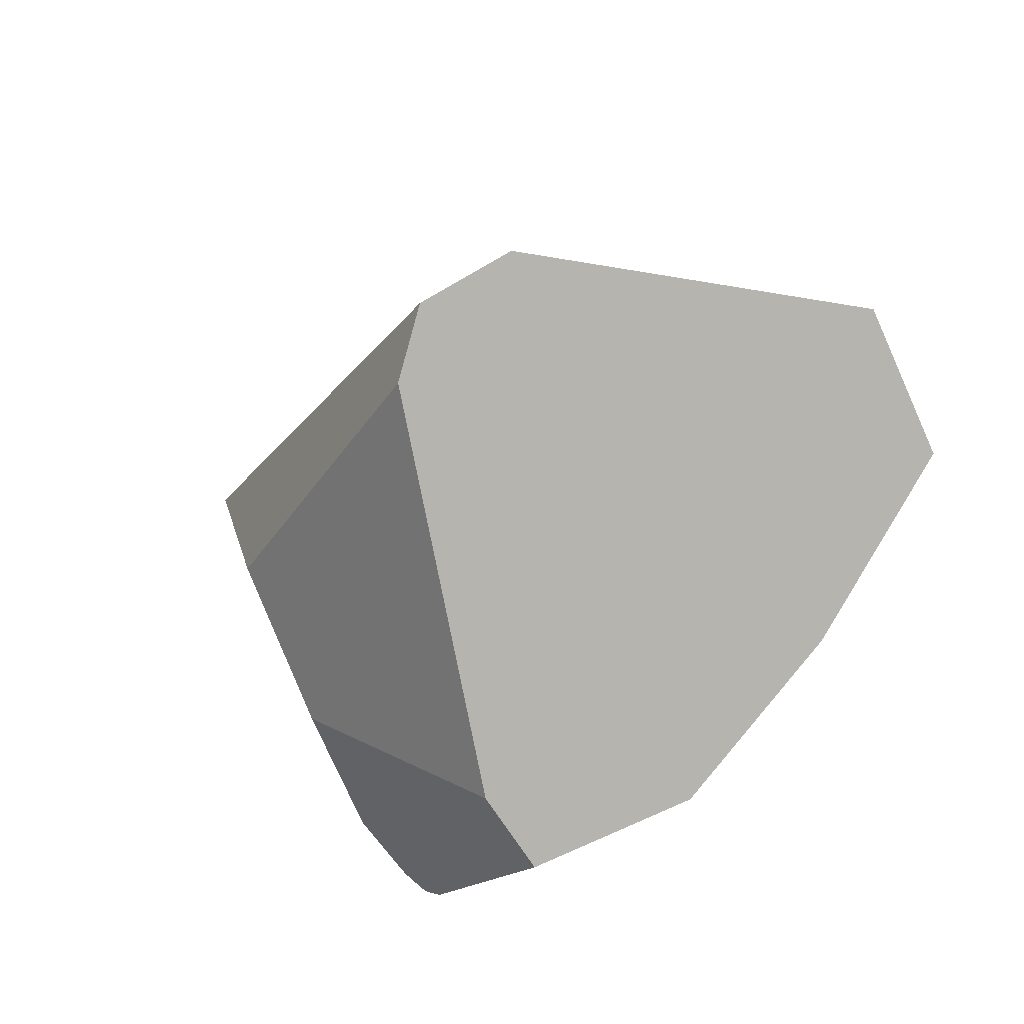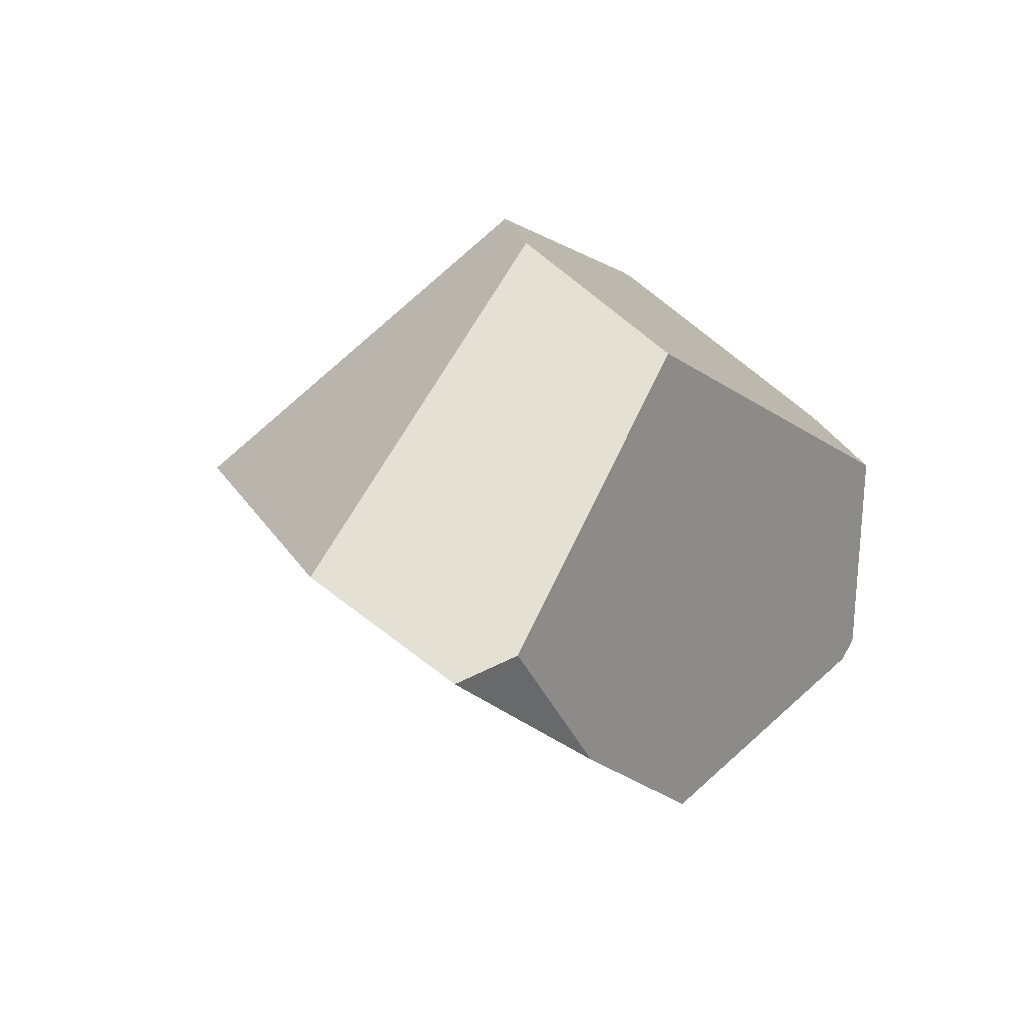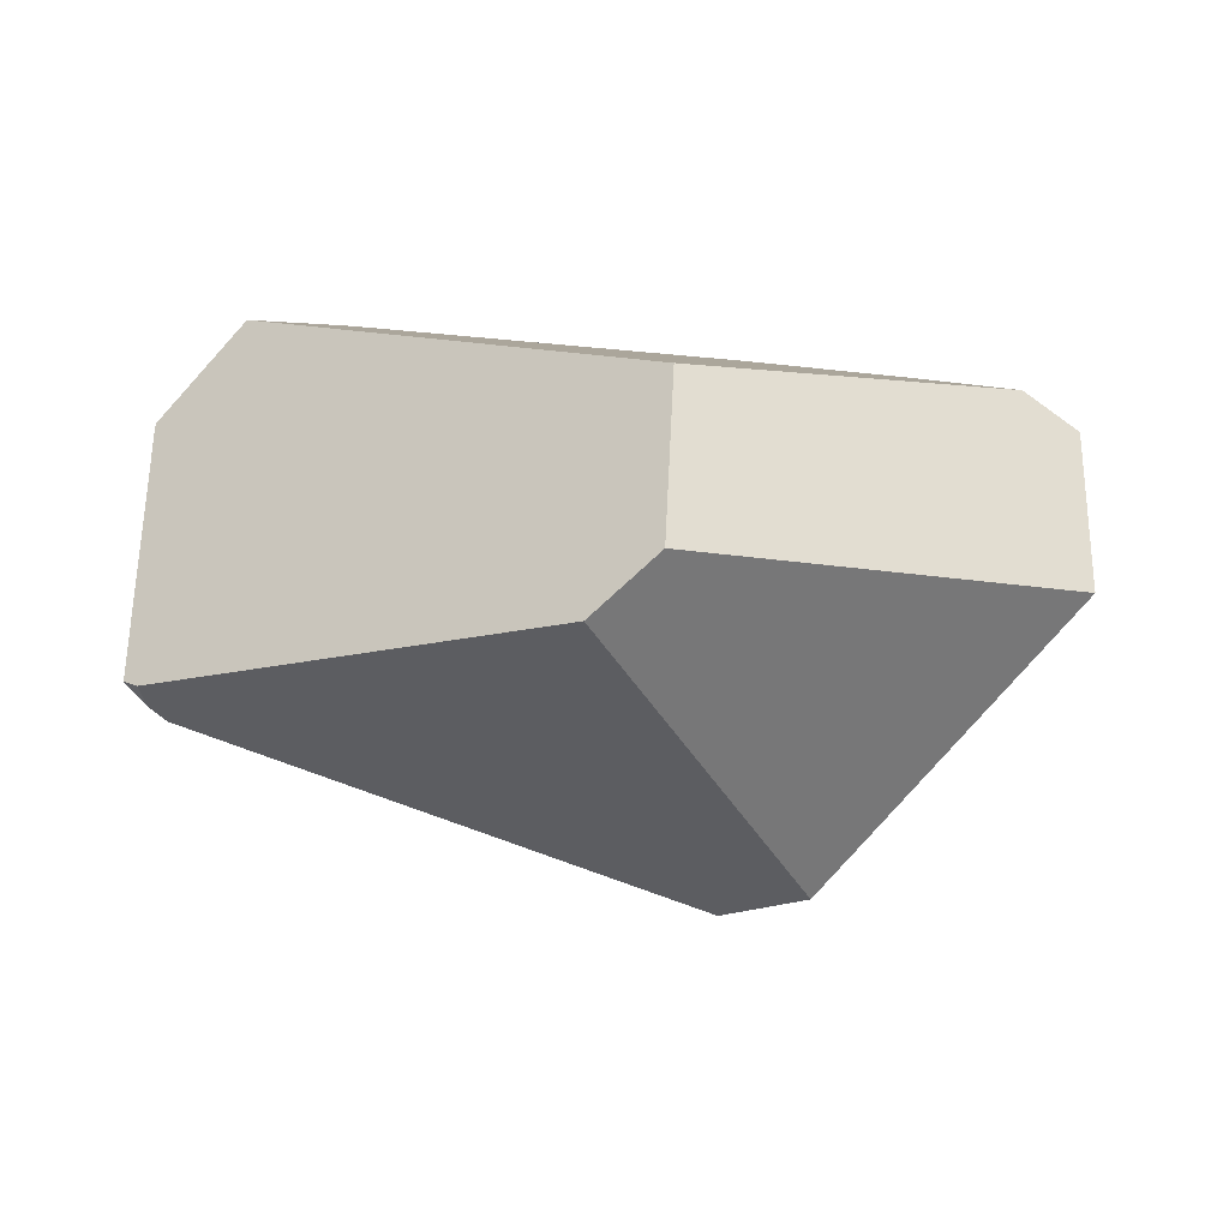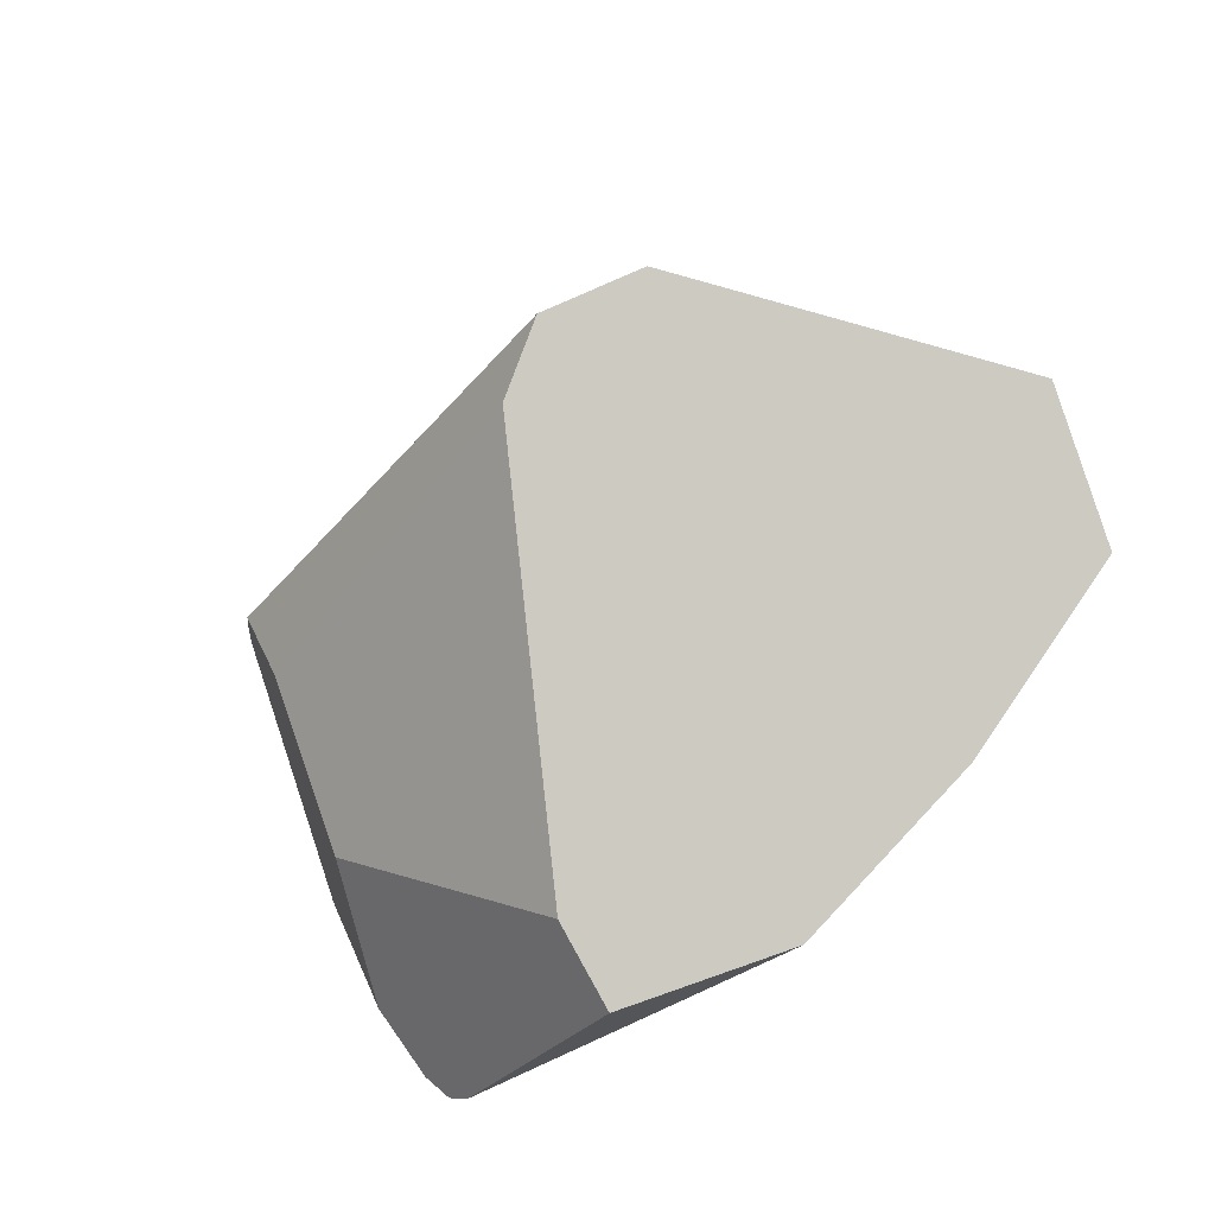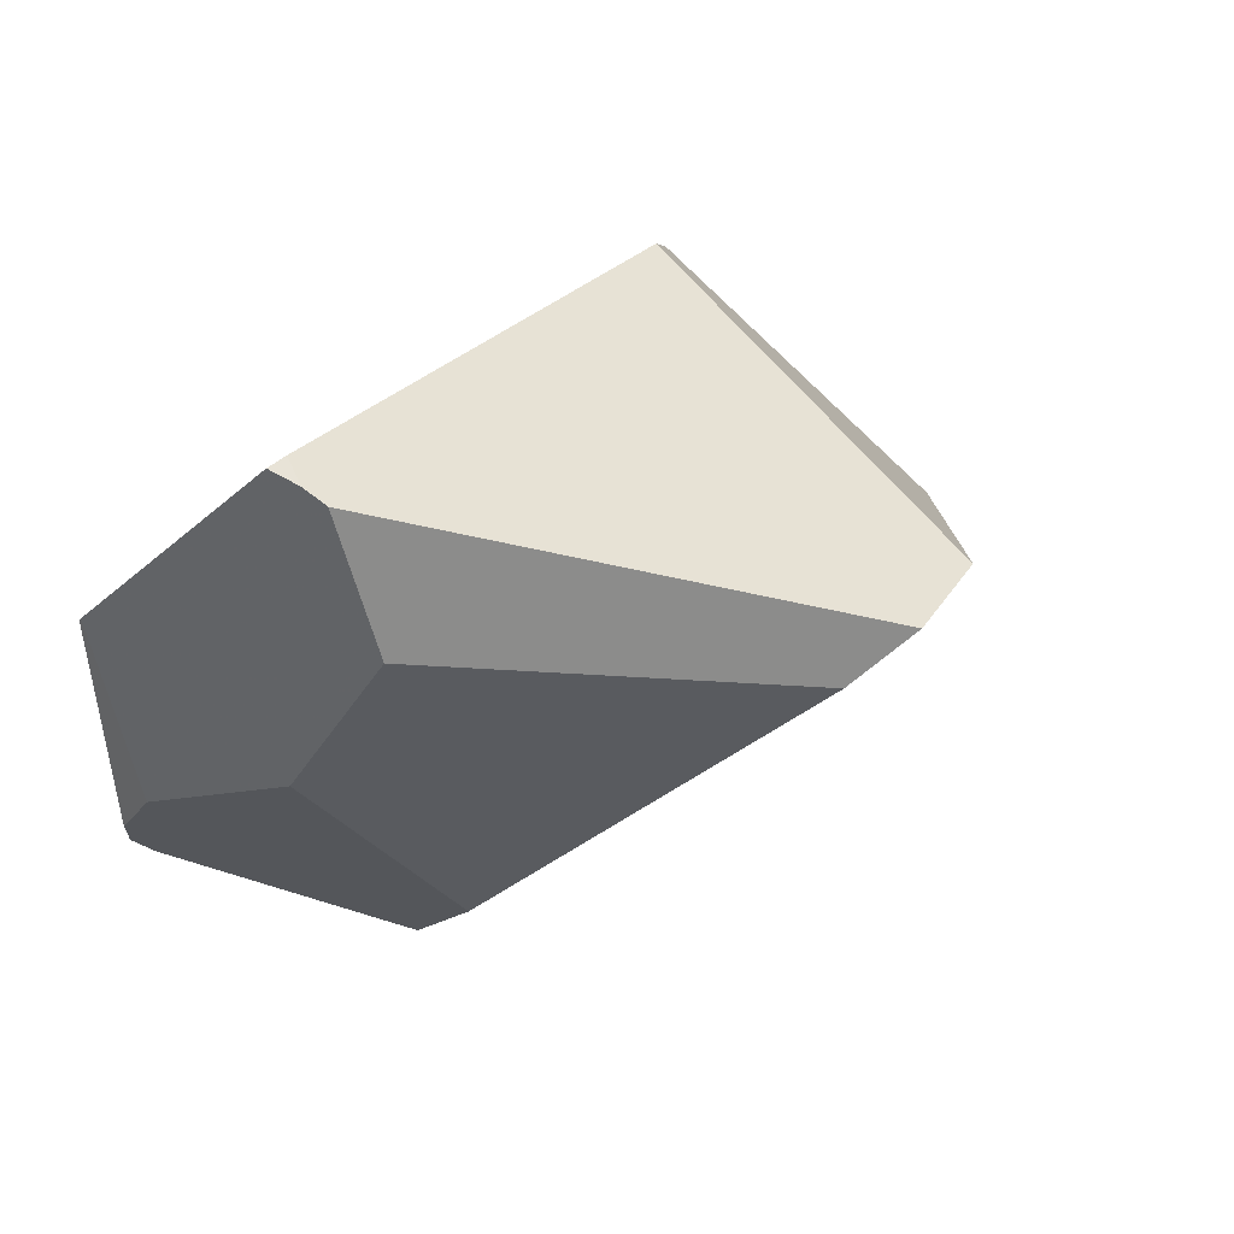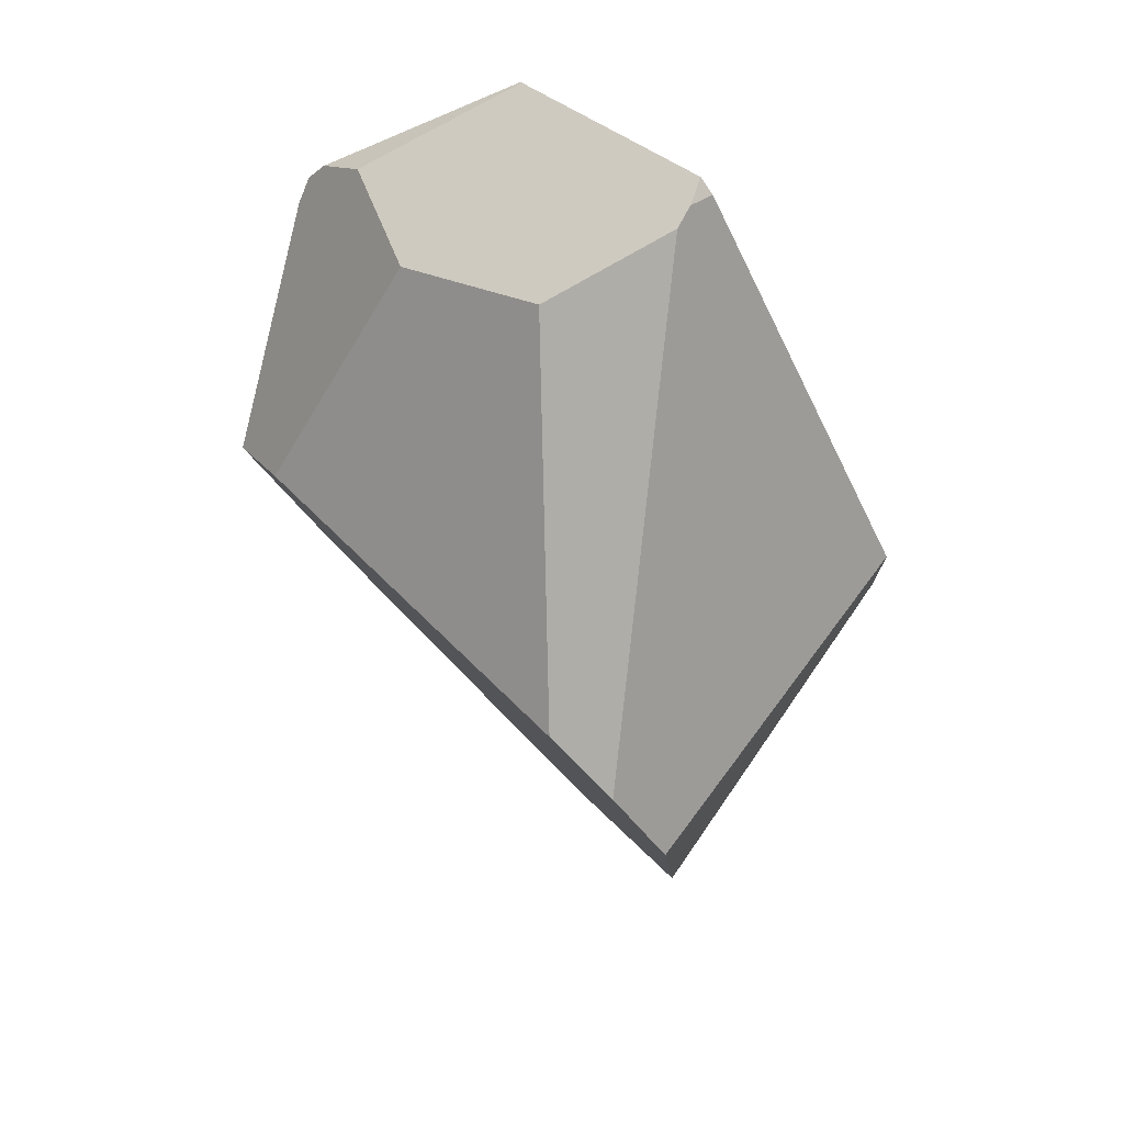
<metadata>
{"format":"obj","ext":"obj","renderer":"f3d","projection":"perspective","resolution":1024,"background":"white","views":[{"elev":-42.8,"azim":40.0,"up":"+Z"},{"elev":14.0,"azim":118.8,"up":"+Z"},{"elev":6.5,"azim":17.0,"up":"+Y"},{"elev":-56.3,"azim":33.6,"up":"+Z"},{"elev":15.7,"azim":-40.6,"up":"+Z"},{"elev":-60.2,"azim":-79.3,"up":"+Y"}]}
</metadata>
<code>
v -0.3923 0.2451 -0.2664
v -0.3629 0.2422 -0.286
v -0.09542 0.1246 -0.4147
v -0.09493 0.02808 -0.3619
v -0.3613 -0.02782 -0.1385
v -0.4258 0.147 -0.1881
v -0.4115 0.2233 -0.2404
v -0.09542 0.1246 -0.4147
v -0.3629 0.2422 -0.286
v 0.09443 0.2025 -0.3549
v 0.09443 0.2025 -0.3549
v -0.3629 0.2422 -0.286
v -0.3923 0.2451 -0.2664
v -0.4026 0.2516 -0.0119
v 0.1739 0.2088 0.231
v 0.4793 0.1769 -0.05538
v 0.3193 0.1865 -0.2252
v 0.1739 0.2088 0.231
v -0.4026 0.2516 -0.0119
v -0.4998 0.1345 0.02688
v -0.5006 0.1294 0.02991
v -0.4464 -0.1373 0.2212
v -0.425 -0.14 0.2309
v 0.1237 -0.03548 0.3689
v 0.1995 0.03505 0.352
v 0.5695 -0.02925 0.0268
v 0.1995 0.03505 0.352
v 0.1237 -0.03548 0.3689
v 0.2777 -0.366 0.05296
v 0.2777 -0.366 0.05296
v 0.1237 -0.03548 0.3689
v -0.425 -0.14 0.2309
v -0.427 -0.1655 0.2057
v -0.4111 -0.1846 0.1878
v 0.1639 -0.4013 0.01091
v 0.4793 0.1769 -0.05538
v 0.1739 0.2088 0.231
v 0.1995 0.03505 0.352
v 0.5695 -0.02925 0.0268
v 0.5382 0.1322 -0.07791
v -0.09493 0.02808 -0.3619
v -0.09542 0.1246 -0.4147
v 0.09443 0.2025 -0.3549
v 0.3193 0.1865 -0.2252
v 0.5382 0.1322 -0.07791
v 0.5695 -0.02925 0.0268
v 0.2777 -0.366 0.05296
v 0.1639 -0.4013 0.01091
v 0.09446 -0.3605 -0.04861
v -0.3613 -0.02782 -0.1385
v -0.09493 0.02808 -0.3619
v 0.09446 -0.3605 -0.04861
v -0.3501 -0.1816 0.02415
v 0.4793 0.1769 -0.05538
v 0.5382 0.1322 -0.07791
v 0.3193 0.1865 -0.2252
v -0.4258 0.147 -0.1881
v -0.3613 -0.02782 -0.1385
v -0.3501 -0.1816 0.02415
v -0.4111 -0.1846 0.1878
v -0.427 -0.1655 0.2057
v -0.4464 -0.1373 0.2212
v -0.5006 0.1294 0.02991
v -0.4464 -0.1373 0.2212
v -0.427 -0.1655 0.2057
v -0.425 -0.14 0.2309
v -0.4111 -0.1846 0.1878
v -0.3501 -0.1816 0.02415
v 0.09446 -0.3605 -0.04861
v 0.1639 -0.4013 0.01091
v -0.4115 0.2233 -0.2404
v -0.4258 0.147 -0.1881
v -0.5006 0.1294 0.02991
v -0.4998 0.1345 0.02688
v -0.3923 0.2451 -0.2664
v -0.4115 0.2233 -0.2404
v -0.4998 0.1345 0.02688
v -0.4026 0.2516 -0.0119
f 50 51 52 53
f 1 2 3 4 5 6 7
f 75 76 77 78
f 71 72 73 74
f 57 58 59 60 61 62 63
f 64 65 66
f 18 19 20 21 22 23 24 25
f 67 68 69 70
f 8 9 10
f 30 31 32 33 34 35
f 11 12 13 14 15 16 17
f 41 42 43 44 45 46 47 48 49
f 54 55 56
f 36 37 38 39 40
f 26 27 28 29

</code>
